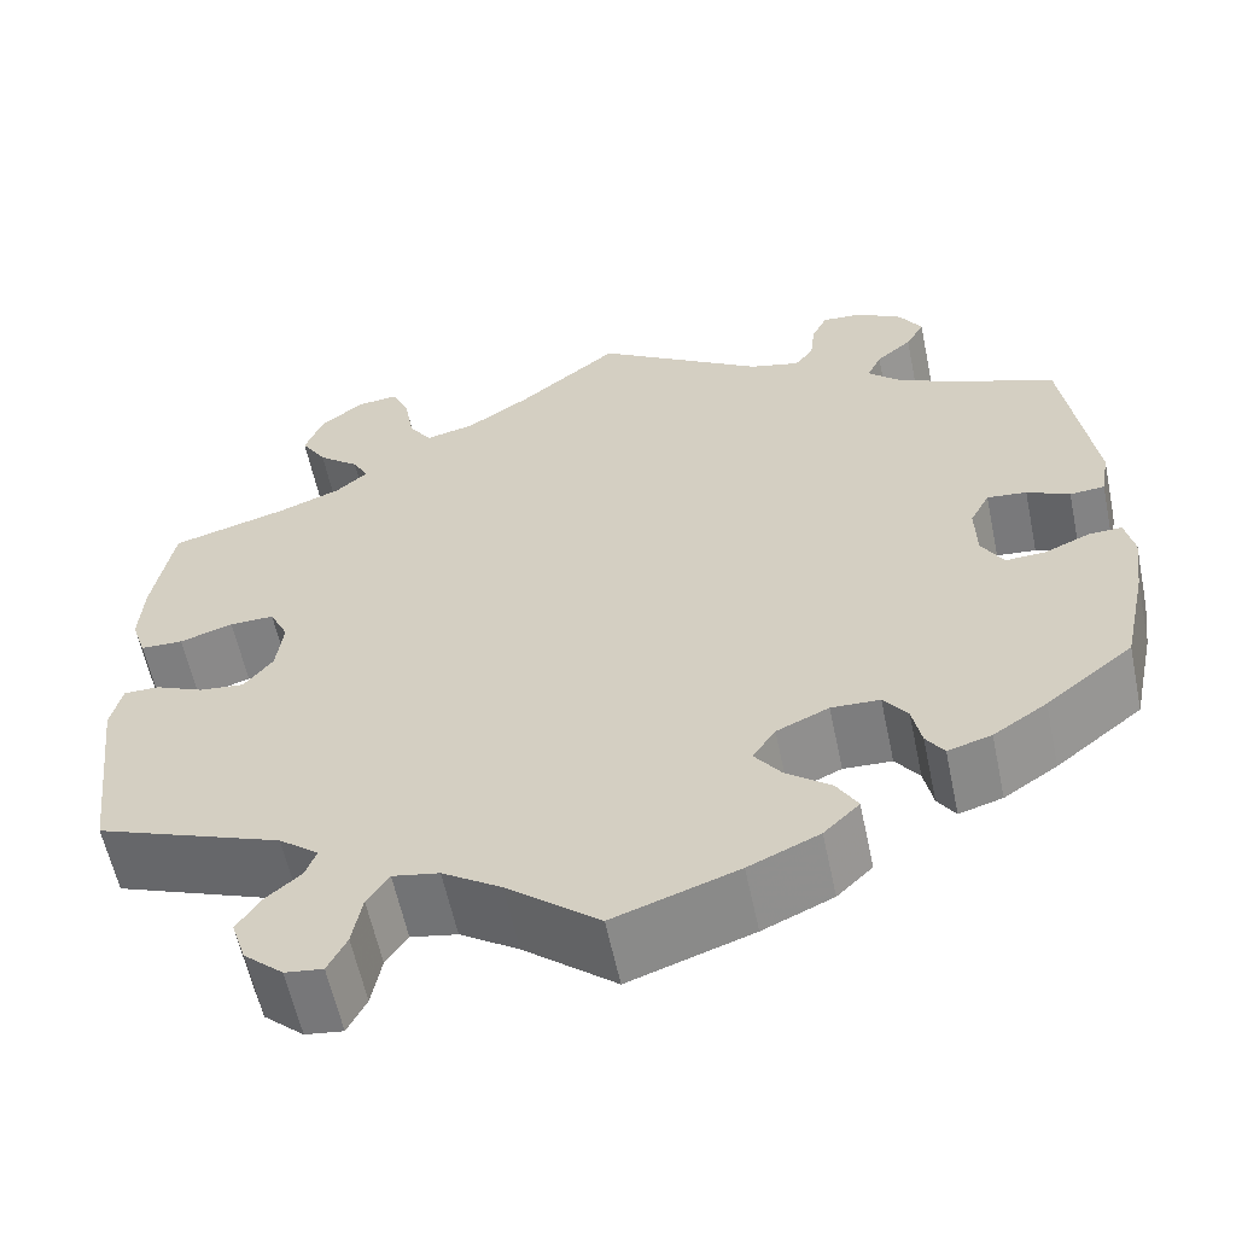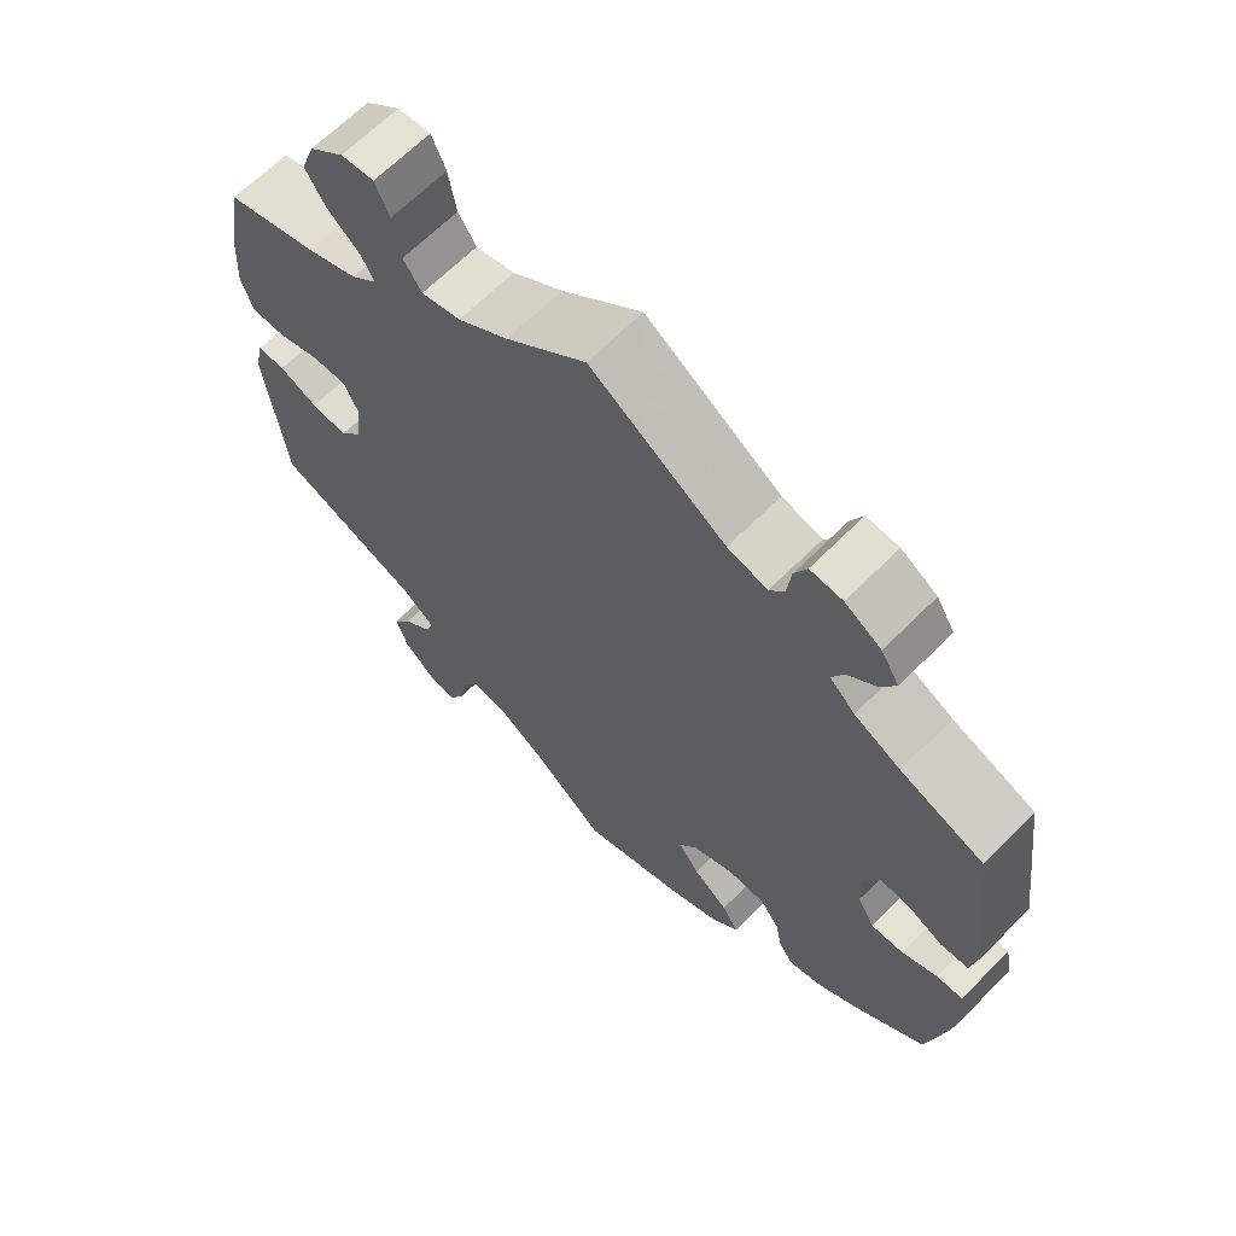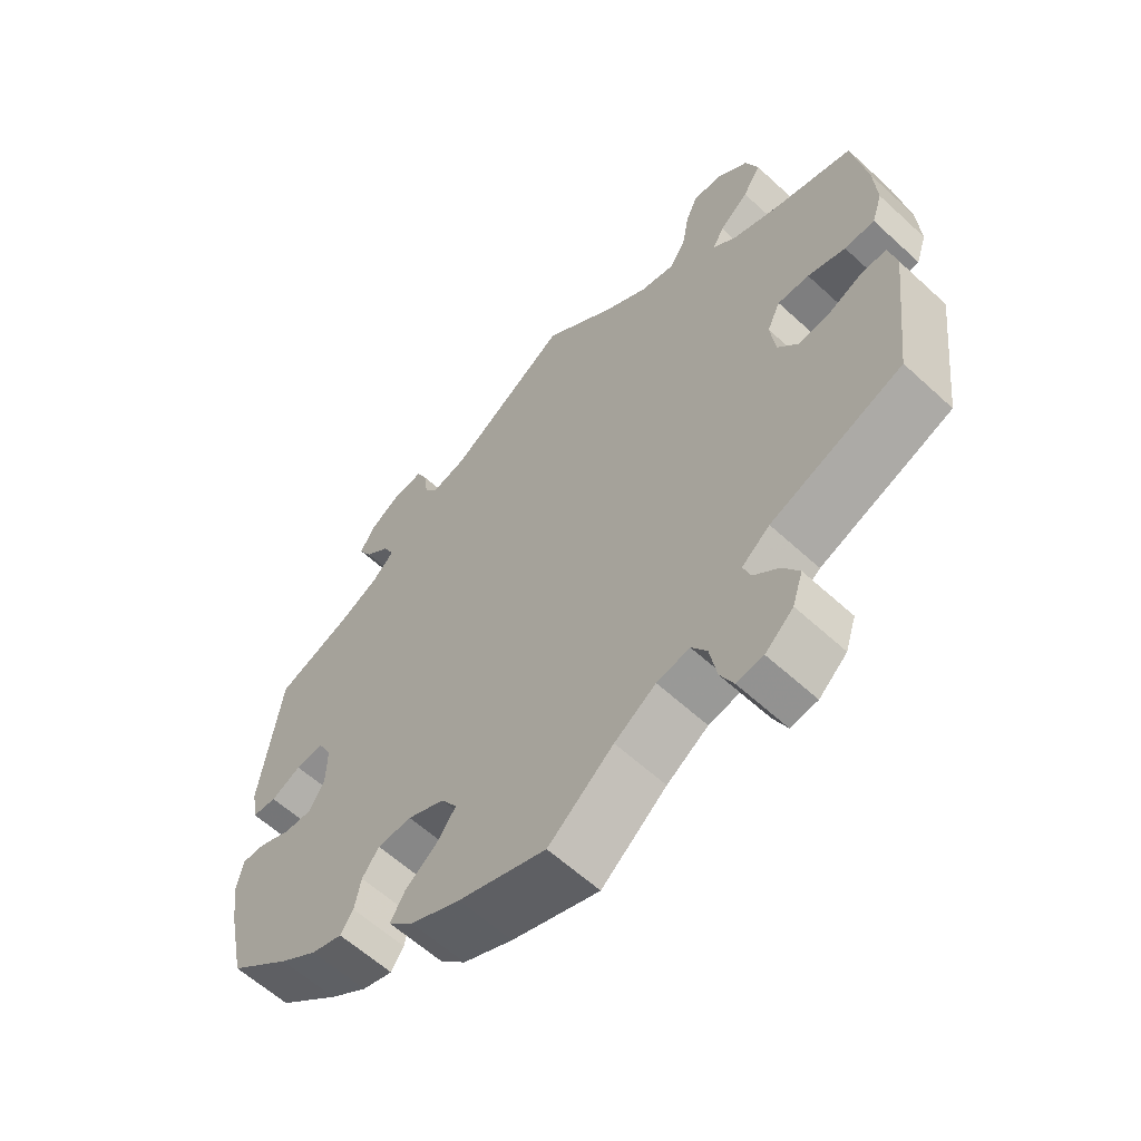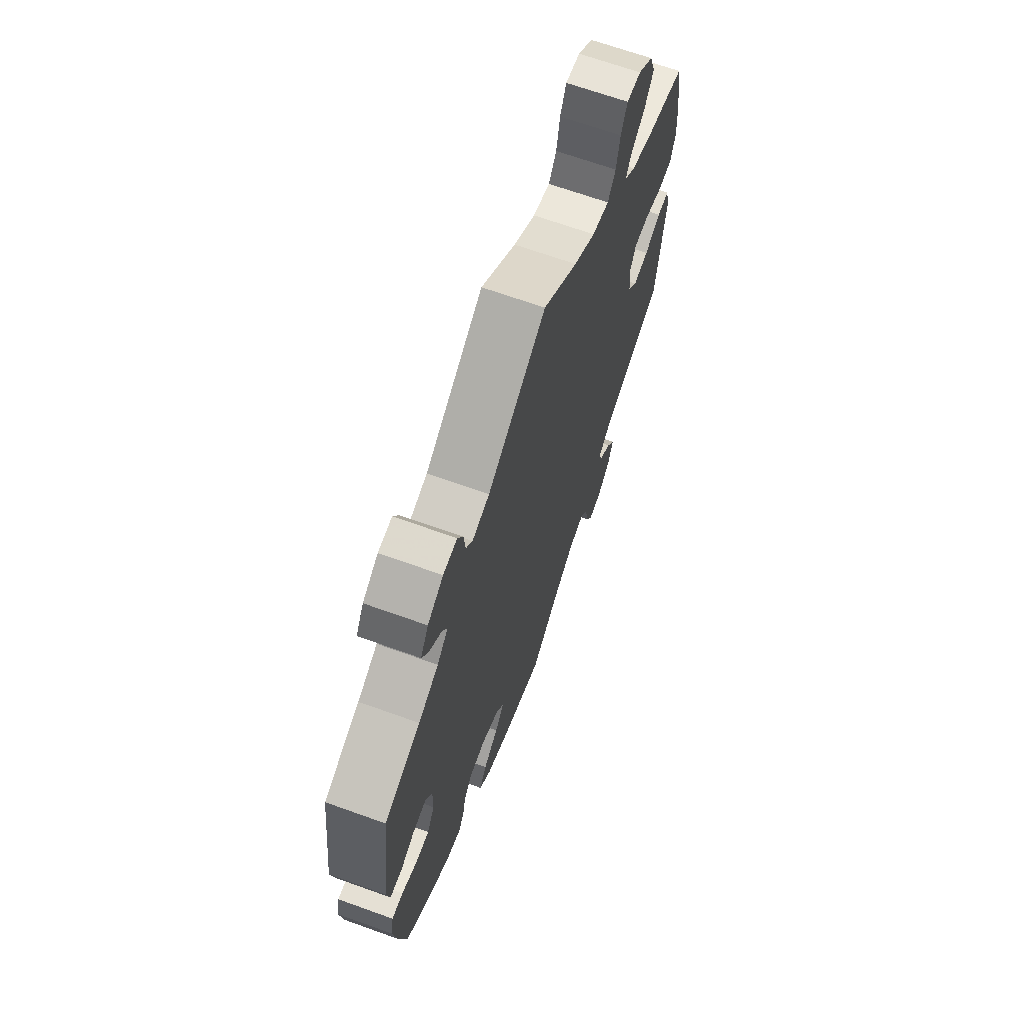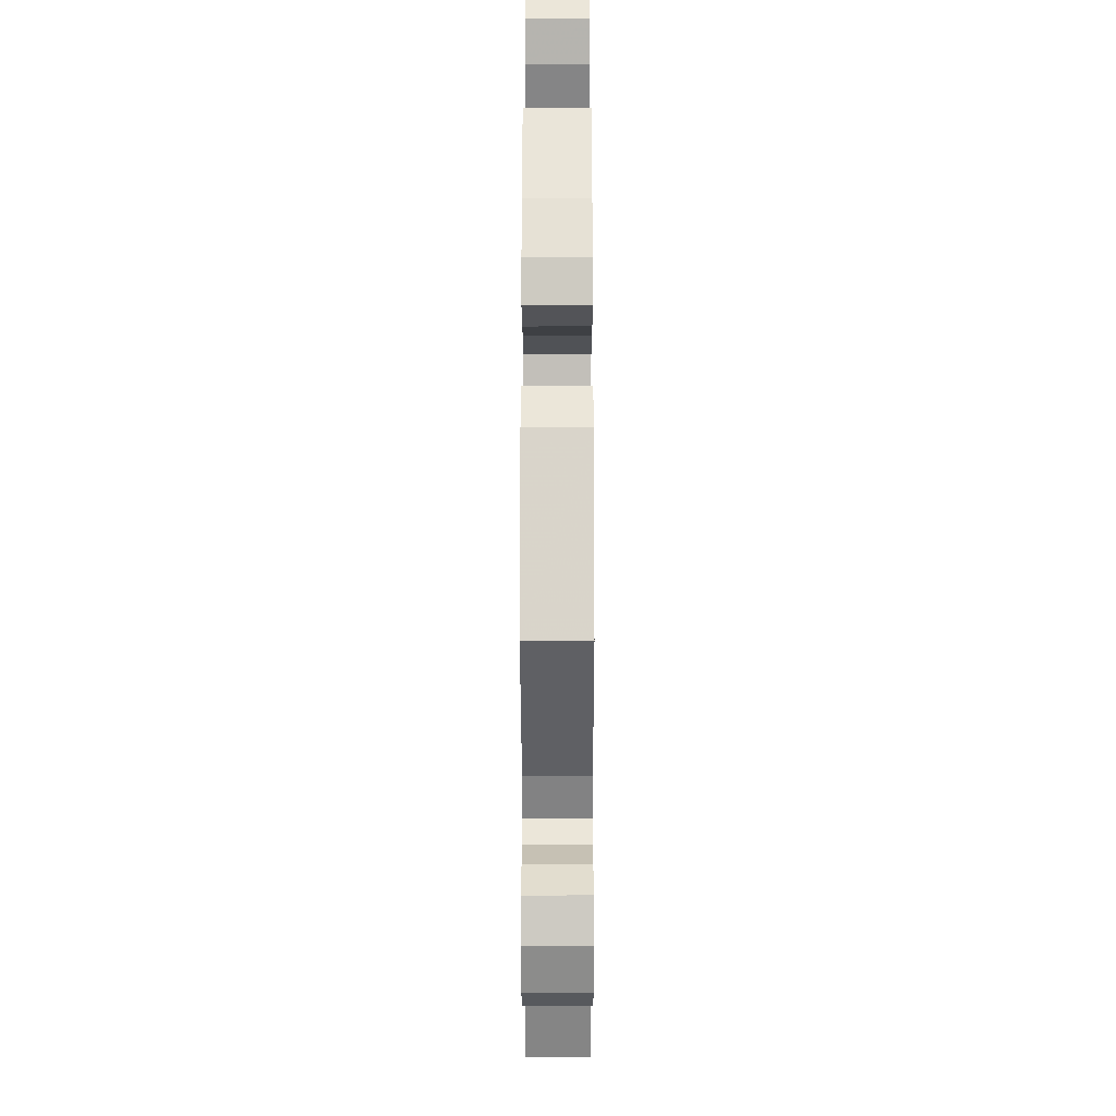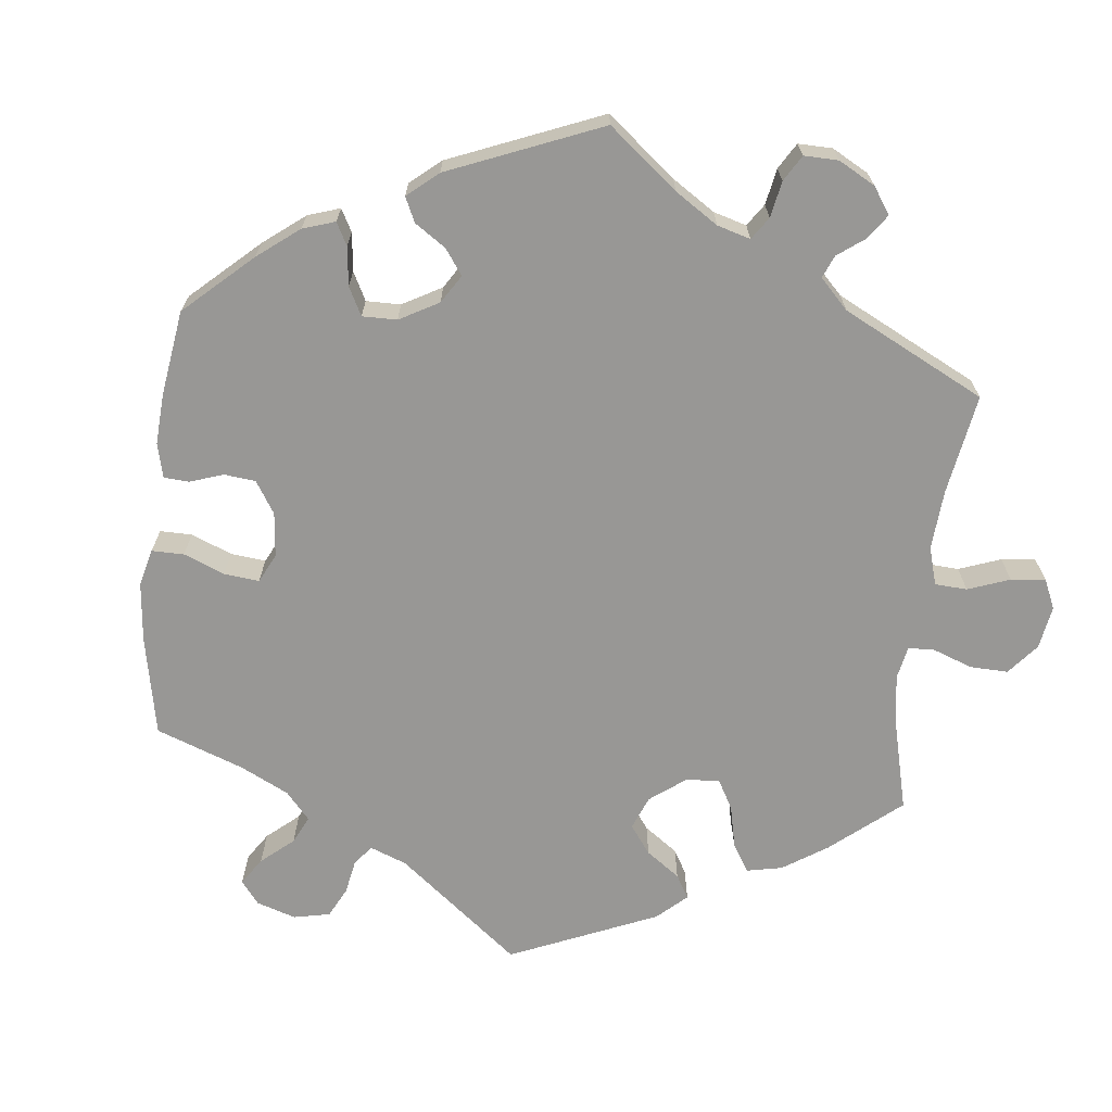
<metadata>
{"format":"obj","ext":"obj","renderer":"f3d","projection":"perspective","resolution":1024,"background":"white","views":[{"elev":-59.8,"azim":-168.1,"up":"+Z"},{"elev":65.5,"azim":-135.3,"up":"+Z"},{"elev":-60.5,"azim":46.8,"up":"+Z"},{"elev":67.7,"azim":-70.2,"up":"+Z"},{"elev":-22.1,"azim":90.1,"up":"+Z"},{"elev":-68.2,"azim":-66.4,"up":"+Y"}]}
</metadata>
<code>
v -0.526 0.07 -0.174
v -0.535 0.07 -0.107
v -0.526 0.07 -0.064
v -0.493 0.07 -0.065
v -0.447 0.07 -0.085
v -0.406 0.07 -0.087
v -0.384 0.07 -0.048
v -0.383 0.07 0.01
v -0.403 0.07 0.048
v -0.443 0.07 0.044
v -0.486 0.07 0.023
v -0.521 0.07 0.026
v -0.53 0.07 0.077
v -0.501 0.07 0.288
v -0.395 0.07 0.329
v -0.336 0.07 0.359
v -0.304 0.07 0.39
v -0.319 0.07 0.421
v -0.355 0.07 0.452
v -0.374 0.07 0.486
v -0.351 0.07 0.524
v -0.305 0.07 0.552
v -0.264 0.07 0.555
v -0.248 0.07 0.521
v -0.243 0.07 0.477
v -0.224 0.07 0.452
v -0.173 0.07 0.465
v -0.001 0.07 0.578
v 0.101 0.07 0.494
v 0.165 0.07 0.451
v 0.215 0.07 0.439
v 0.238 0.07 0.474
v 0.248 0.07 0.531
v 0.266 0.07 0.572
v 0.308 0.07 0.568
v 0.352 0.07 0.532
v 0.37 0.07 0.483
v 0.344 0.07 0.441
v 0.302 0.07 0.406
v 0.286 0.07 0.376
v 0.319 0.07 0.347
v 0.384 0.07 0.322
v 0.5 0.07 0.289
v 0.52 0.07 0.173
v 0.524 0.07 0.104
v 0.509 0.07 0.059
v 0.466 0.07 0.058
v 0.412 0.07 0.075
v 0.367 0.07 0.076
v 0.348 0.07 0.036
v 0.355 0.07 -0.021
v 0.384 0.07 -0.058
v 0.43 0.07 -0.053
v 0.479 0.07 -0.031
v 0.515 0.07 -0.031
v 0.526 0.07 -0.081
v 0.501 0.07 -0.289
v 0.313 0.07 -0.362
v 0.273 0.07 -0.394
v 0.284 0.07 -0.424
v 0.319 0.07 -0.454
v 0.343 0.07 -0.491
v 0.328 0.07 -0.537
v 0.288 0.07 -0.573
v 0.25 0.07 -0.578
v 0.231 0.07 -0.54
v 0.221 0.07 -0.486
v 0.199 0.07 -0.453
v 0.152 0.07 -0.462
v 0.093 0.07 -0.501
v 0 0.07 -0.578
v -0.125 0.07 -0.535
v -0.196 0.07 -0.503
v -0.232 0.07 -0.468
v -0.211 0.07 -0.432
v -0.166 0.07 -0.397
v -0.139 0.07 -0.36
v -0.162 0.07 -0.325
v -0.215 0.07 -0.301
v -0.264 0.07 -0.303
v -0.288 0.07 -0.336
v -0.297 0.07 -0.381
v -0.315 0.07 -0.408
v -0.359 0.07 -0.395
v -0.413 0.07 -0.359
v -0.501 0.07 -0.289
v -0.526 0 -0.174
v -0.535 0 -0.107
v -0.526 0 -0.064
v -0.493 0 -0.065
v -0.447 0 -0.085
v -0.406 0 -0.087
v -0.384 0 -0.048
v -0.383 0 0.01
v -0.403 0 0.048
v -0.443 0 0.044
v -0.486 0 0.023
v -0.521 0 0.026
v -0.53 0 0.077
v -0.501 0 0.288
v -0.395 0 0.329
v -0.336 0 0.359
v -0.304 0 0.39
v -0.319 0 0.421
v -0.355 0 0.452
v -0.374 0 0.486
v -0.351 0 0.524
v -0.305 0 0.552
v -0.264 0 0.555
v -0.248 0 0.521
v -0.243 0 0.477
v -0.224 0 0.452
v -0.173 0 0.465
v -0.001 0 0.578
v 0.101 0 0.494
v 0.165 0 0.451
v 0.215 0 0.439
v 0.238 0 0.474
v 0.248 0 0.531
v 0.266 0 0.572
v 0.308 0 0.568
v 0.352 0 0.532
v 0.37 0 0.483
v 0.344 0 0.441
v 0.302 0 0.406
v 0.286 0 0.376
v 0.319 0 0.347
v 0.384 0 0.322
v 0.5 0 0.289
v 0.52 0 0.173
v 0.524 0 0.104
v 0.509 0 0.059
v 0.466 0 0.058
v 0.412 0 0.075
v 0.367 0 0.076
v 0.348 0 0.036
v 0.355 0 -0.021
v 0.384 0 -0.058
v 0.43 0 -0.053
v 0.479 0 -0.031
v 0.515 0 -0.031
v 0.526 0 -0.081
v 0.501 0 -0.289
v 0.313 0 -0.362
v 0.273 0 -0.394
v 0.284 0 -0.424
v 0.319 0 -0.454
v 0.343 0 -0.491
v 0.328 0 -0.537
v 0.288 0 -0.573
v 0.25 0 -0.578
v 0.231 0 -0.54
v 0.221 0 -0.486
v 0.199 0 -0.453
v 0.152 0 -0.462
v 0.093 0 -0.501
v 0 0 -0.578
v -0.125 0 -0.535
v -0.196 0 -0.503
v -0.232 0 -0.468
v -0.211 0 -0.432
v -0.166 0 -0.397
v -0.139 0 -0.36
v -0.162 0 -0.325
v -0.215 0 -0.301
v -0.264 0 -0.303
v -0.288 0 -0.336
v -0.297 0 -0.381
v -0.315 0 -0.408
v -0.359 0 -0.395
v -0.413 0 -0.359
v -0.501 0 -0.289
f 81 82 83 84
f 80 81 84 85
f 73 74 75 76
f 73 76 77
f 70 71 72 73
f 69 70 73 77
f 68 69 77 78
f 64 65 66 67
f 64 67 68
f 63 64 68
f 60 61 62 63
f 60 63 68
f 59 60 68 78
f 55 56 57 58
f 53 54 55 58
f 52 53 58 59
f 51 52 59 78
f 45 46 47 48
f 45 48 49
f 42 43 44 45
f 41 42 45 49
f 40 41 49 50
f 36 37 38 39
f 36 39 40
f 35 36 40
f 32 33 34 35
f 31 32 35 40
f 30 31 40 50
f 27 28 29
f 26 27 29 30
f 22 23 24 25
f 22 25 26
f 21 22 26
f 18 19 20 21
f 17 18 21 26
f 16 17 26 30
f 12 13 14 15
f 10 11 12 15
f 9 10 15 16
f 8 9 16 30
f 2 3 4 5
f 2 5 6
f 1 2 6
f 80 85 86 1
f 50 51 78 79
f 7 8 30 50
f 6 7 50 79
f 1 6 79 80
f 170 169 168 167
f 171 170 167 166
f 162 161 160 159
f 163 162 159
f 159 158 157 156
f 163 159 156 155
f 164 163 155 154
f 153 152 151 150
f 154 153 150
f 154 150 149
f 149 148 147 146
f 154 149 146
f 164 154 146 145
f 144 143 142 141
f 144 141 140 139
f 145 144 139 138
f 164 145 138 137
f 134 133 132 131
f 135 134 131
f 131 130 129 128
f 135 131 128 127
f 136 135 127 126
f 125 124 123 122
f 126 125 122
f 126 122 121
f 121 120 119 118
f 126 121 118 117
f 136 126 117 116
f 115 114 113
f 116 115 113 112
f 111 110 109 108
f 112 111 108
f 112 108 107
f 107 106 105 104
f 112 107 104 103
f 116 112 103 102
f 101 100 99 98
f 101 98 97 96
f 102 101 96 95
f 116 102 95 94
f 91 90 89 88
f 92 91 88
f 92 88 87
f 87 172 171 166
f 165 164 137 136
f 136 116 94 93
f 165 136 93 92
f 166 165 92 87
f 1 87 88 2
f 2 88 89 3
f 3 89 90 4
f 4 90 91 5
f 5 91 92 6
f 6 92 93 7
f 7 93 94 8
f 8 94 95 9
f 9 95 96 10
f 10 96 97 11
f 11 97 98 12
f 12 98 99 13
f 13 99 100 14
f 14 100 101 15
f 15 101 102 16
f 16 102 103 17
f 17 103 104 18
f 18 104 105 19
f 19 105 106 20
f 20 106 107 21
f 21 107 108 22
f 22 108 109 23
f 23 109 110 24
f 24 110 111 25
f 25 111 112 26
f 26 112 113 27
f 27 113 114 28
f 28 114 115 29
f 29 115 116 30
f 30 116 117 31
f 31 117 118 32
f 32 118 119 33
f 33 119 120 34
f 34 120 121 35
f 35 121 122 36
f 36 122 123 37
f 37 123 124 38
f 38 124 125 39
f 39 125 126 40
f 40 126 127 41
f 41 127 128 42
f 42 128 129 43
f 43 129 130 44
f 44 130 131 45
f 45 131 132 46
f 46 132 133 47
f 47 133 134 48
f 48 134 135 49
f 49 135 136 50
f 50 136 137 51
f 51 137 138 52
f 52 138 139 53
f 53 139 140 54
f 54 140 141 55
f 55 141 142 56
f 56 142 143 57
f 57 143 144 58
f 58 144 145 59
f 59 145 146 60
f 60 146 147 61
f 61 147 148 62
f 62 148 149 63
f 63 149 150 64
f 64 150 151 65
f 65 151 152 66
f 66 152 153 67
f 67 153 154 68
f 68 154 155 69
f 69 155 156 70
f 70 156 157 71
f 71 157 158 72
f 72 158 159 73
f 73 159 160 74
f 74 160 161 75
f 75 161 162 76
f 76 162 163 77
f 77 163 164 78
f 78 164 165 79
f 79 165 166 80
f 80 166 167 81
f 81 167 168 82
f 82 168 169 83
f 83 169 170 84
f 84 170 171 85
f 85 171 172 86
f 86 172 87 1

</code>
